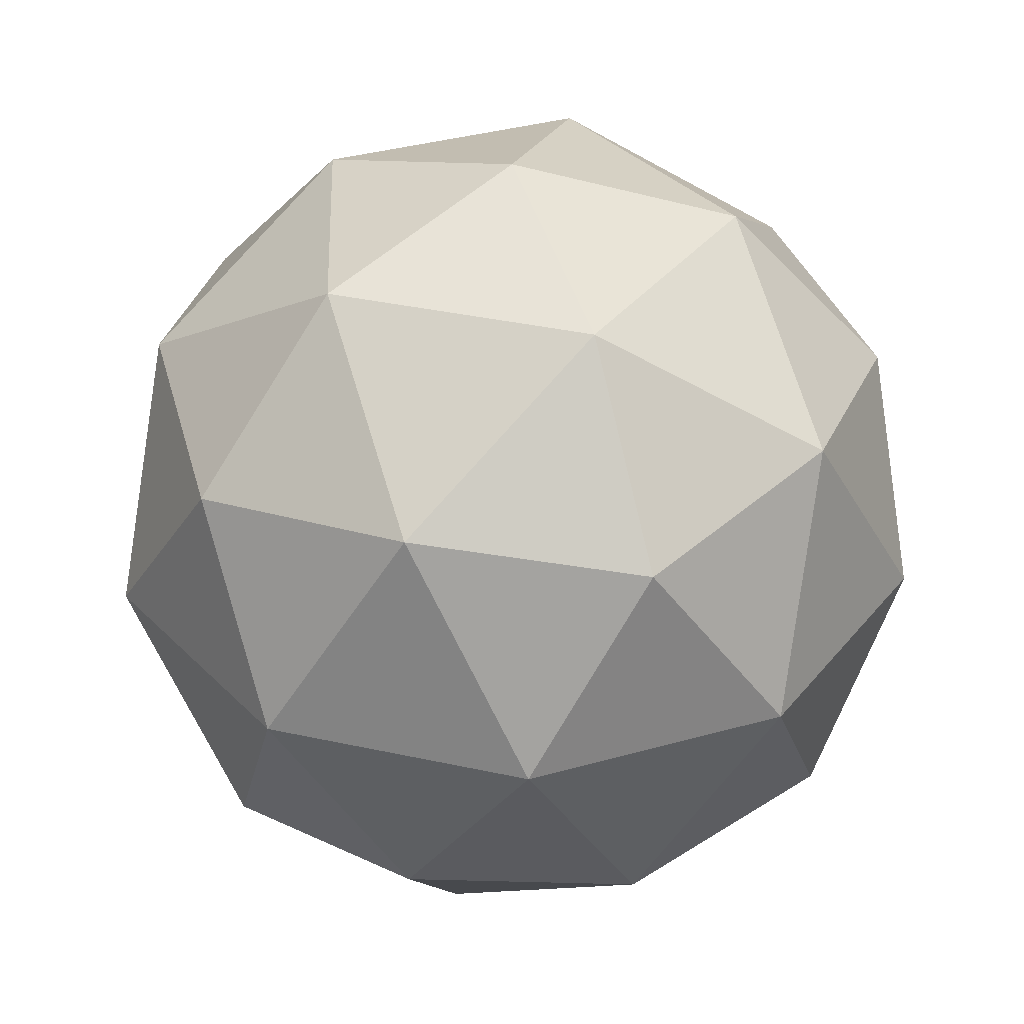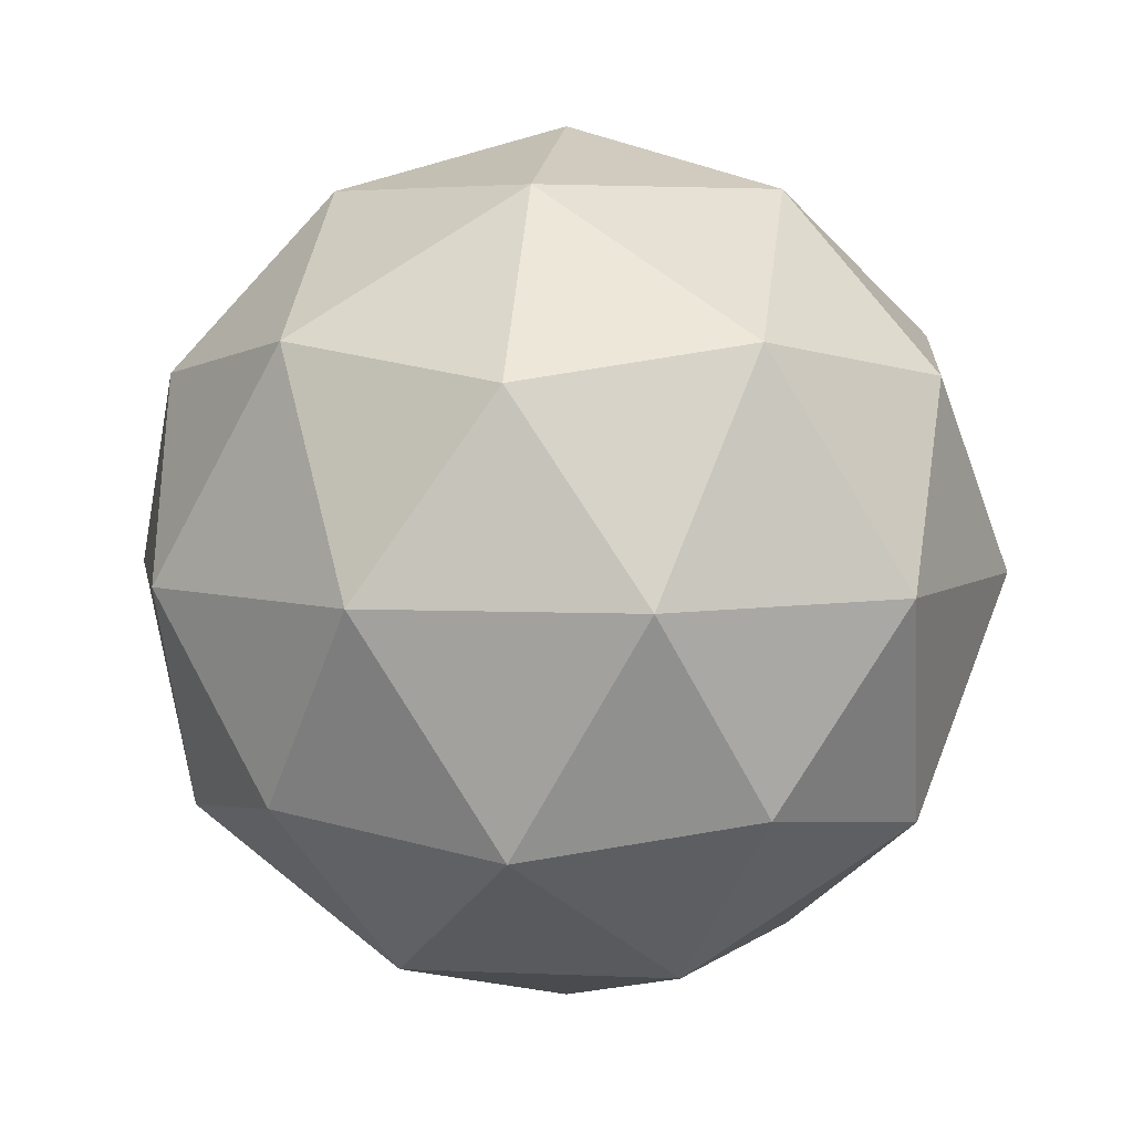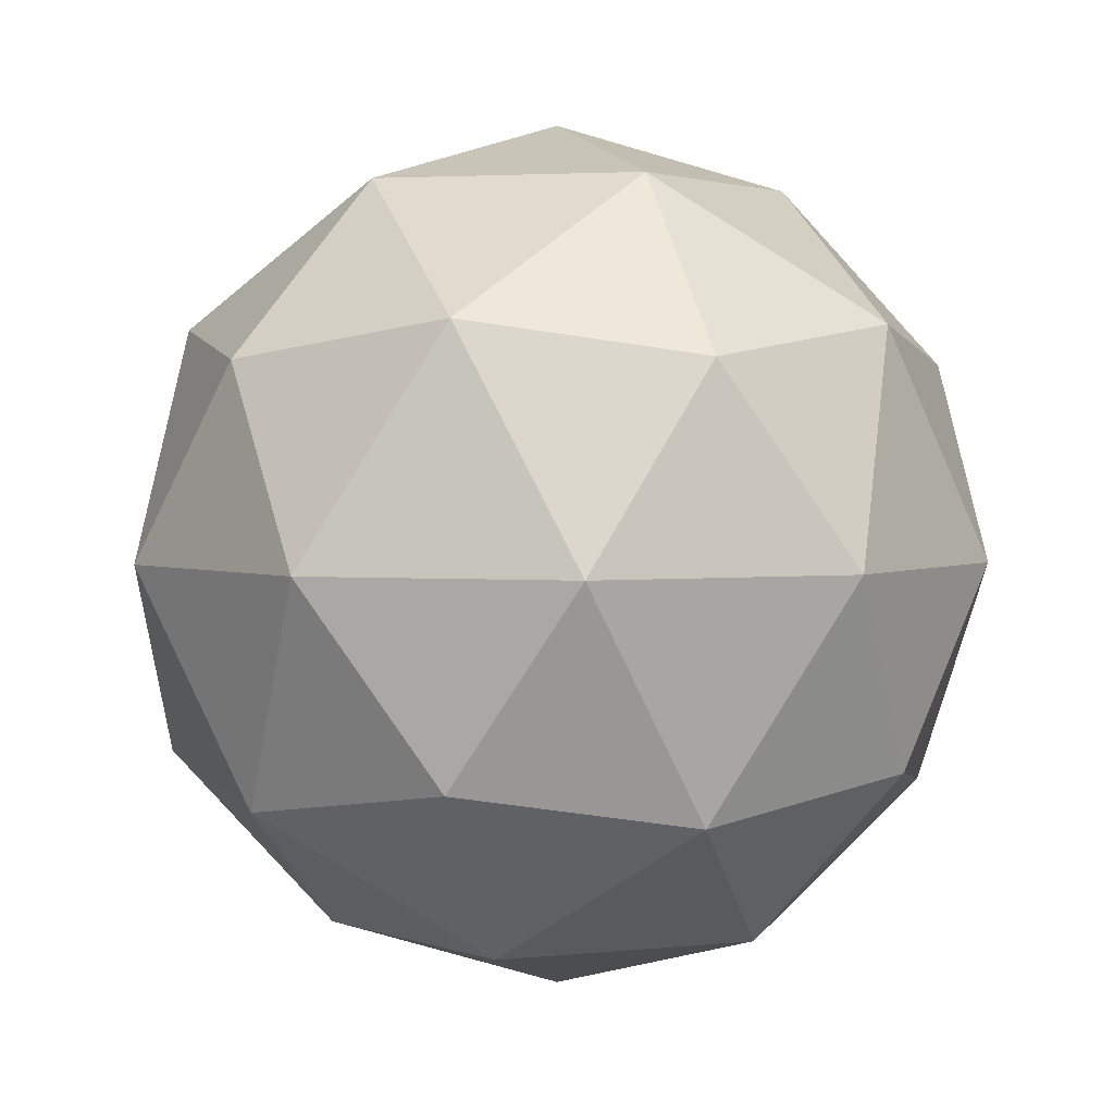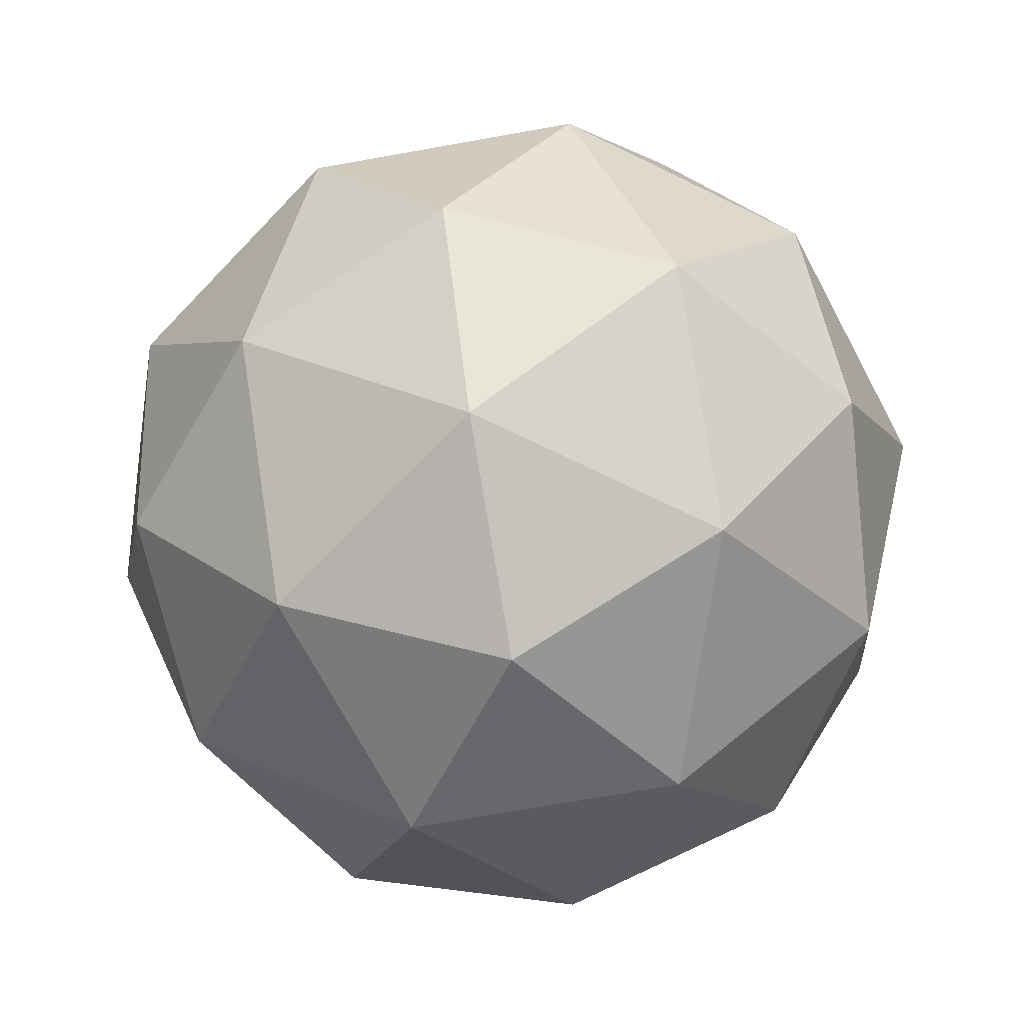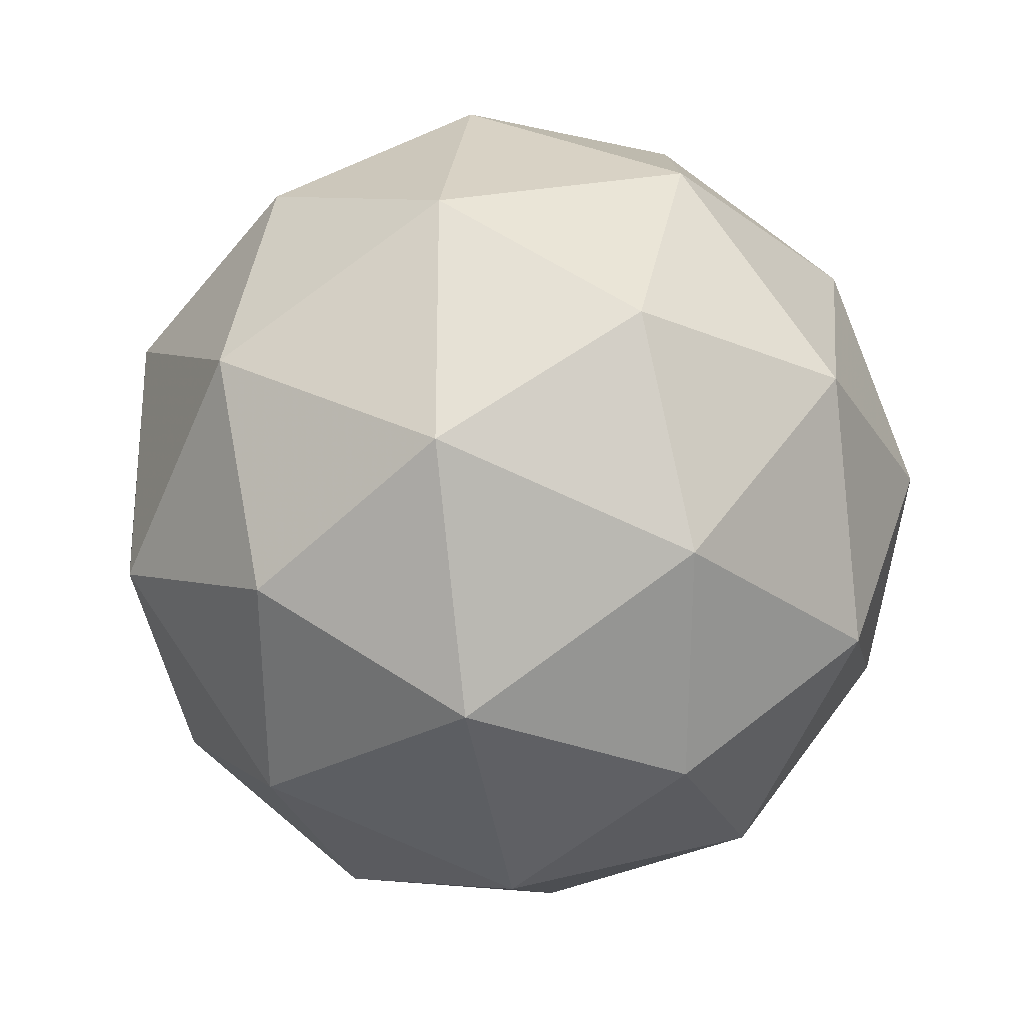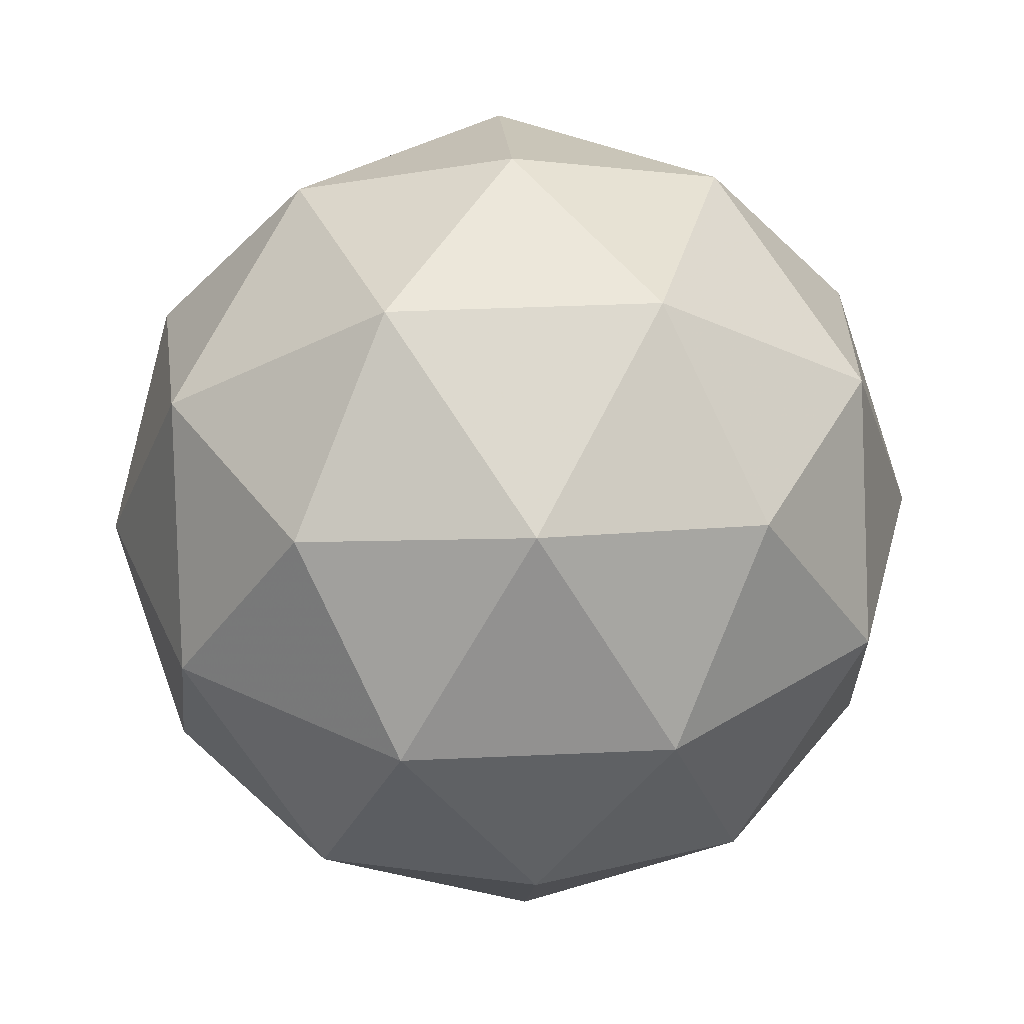
<metadata>
{"format":"obj","ext":"obj","renderer":"f3d","projection":"perspective","resolution":1024,"background":"white","views":[{"elev":36.6,"azim":-146.1,"up":"+Y"},{"elev":5.4,"azim":170.1,"up":"+Y"},{"elev":2.7,"azim":-75.2,"up":"+Y"},{"elev":-71.2,"azim":-79.9,"up":"+Y"},{"elev":-27.5,"azim":-80.0,"up":"+Z"},{"elev":35.0,"azim":-21.6,"up":"+Y"}]}
</metadata>
<code>
g PVQR-i1-g157-s156
v 4438 -1604 -2034
v 4528 -1573 -1969
v 4404 -1573 -1929
v 4590 -1488 -1923
v 4617 -1504 -2034
v 4328 -1573 -2034
v 4404 -1573 -2139
v 4528 -1573 -2099
v 4638 -1394 -1969
v 4380 -1488 -1855
v 4494 -1504 -1864
v 4438 -1394 -1824
v 4251 -1488 -2034
v 4294 -1504 -1929
v 4239 -1394 -1969
v 4380 -1488 -2213
v 4294 -1504 -2139
v 4315 -1394 -2204
v 4590 -1488 -2144
v 4494 -1504 -2204
v 4562 -1394 -2204
v 4562 -1394 -1864
v 4315 -1394 -1864
v 4239 -1394 -2099
v 4438 -1394 -2244
v 4638 -1394 -2099
v 4496 -1300 -1855
v 4583 -1284 -1929
v 4473 -1215 -1929
v 4286 -1300 -1923
v 4383 -1284 -1864
v 4349 -1215 -1969
v 4286 -1300 -2144
v 4260 -1284 -2034
v 4349 -1215 -2099
v 4496 -1300 -2213
v 4383 -1284 -2204
v 4473 -1215 -2139
v 4626 -1300 -2034
v 4583 -1284 -2139
v 4549 -1215 -2034
v 4438 -1184 -2034
f 1 2 3
f 4 2 5
f 1 3 6
f 1 6 7
f 1 7 8
f 4 5 9
f 10 11 12
f 13 14 15
f 16 17 18
f 19 20 21
f 4 9 22
f 10 12 23
f 13 15 24
f 16 18 25
f 19 21 26
f 27 28 29
f 30 31 32
f 33 34 35
f 36 37 38
f 39 40 41
f 41 38 42
f 41 40 38
f 40 36 38
f 38 35 42
f 38 37 35
f 37 33 35
f 35 32 42
f 35 34 32
f 34 30 32
f 32 29 42
f 32 31 29
f 31 27 29
f 29 41 42
f 29 28 41
f 28 39 41
f 26 40 39
f 26 21 40
f 21 36 40
f 25 37 36
f 25 18 37
f 18 33 37
f 24 34 33
f 24 15 34
f 15 30 34
f 23 31 30
f 23 12 31
f 12 27 31
f 22 28 27
f 22 9 28
f 9 39 28
f 21 25 36
f 21 20 25
f 20 16 25
f 18 24 33
f 18 17 24
f 17 13 24
f 15 23 30
f 15 14 23
f 14 10 23
f 12 22 27
f 12 11 22
f 11 4 22
f 9 26 39
f 9 5 26
f 5 19 26
f 8 20 19
f 8 7 20
f 7 16 20
f 7 17 16
f 7 6 17
f 6 13 17
f 6 14 13
f 6 3 14
f 3 10 14
f 5 8 19
f 5 2 8
f 2 1 8
f 3 11 10
f 3 2 11
f 2 4 11
f 2 4 11

</code>
